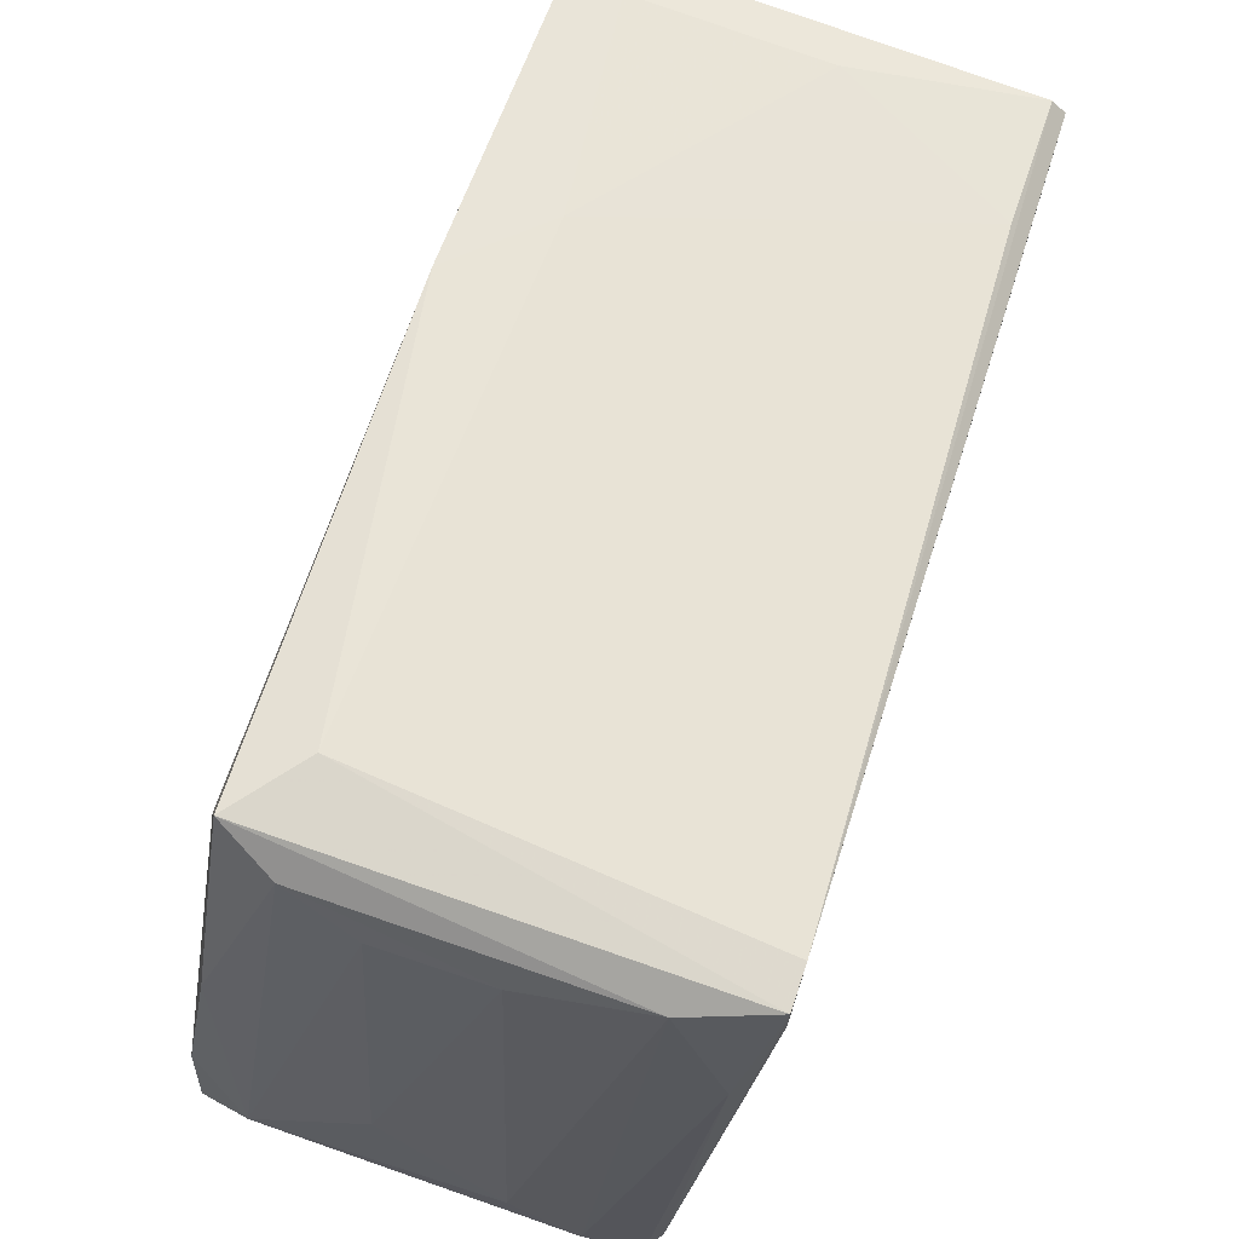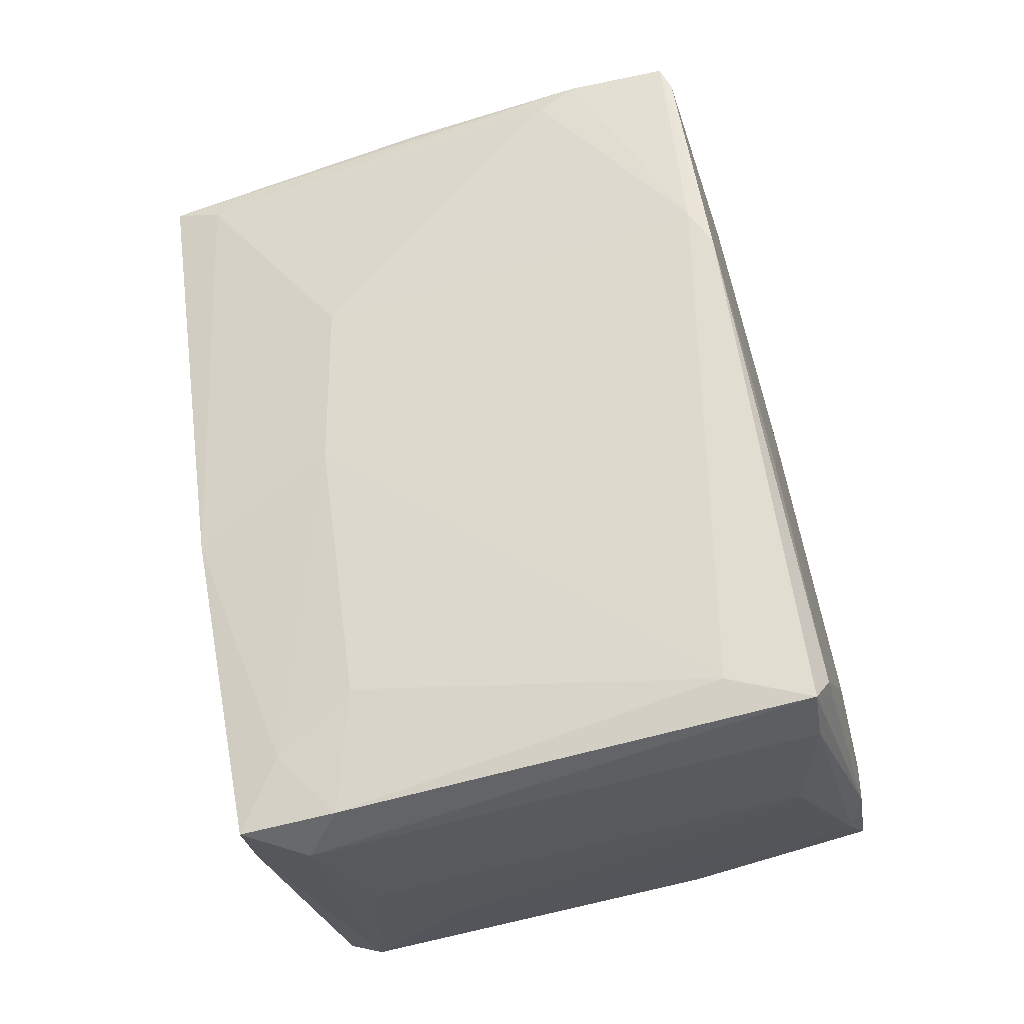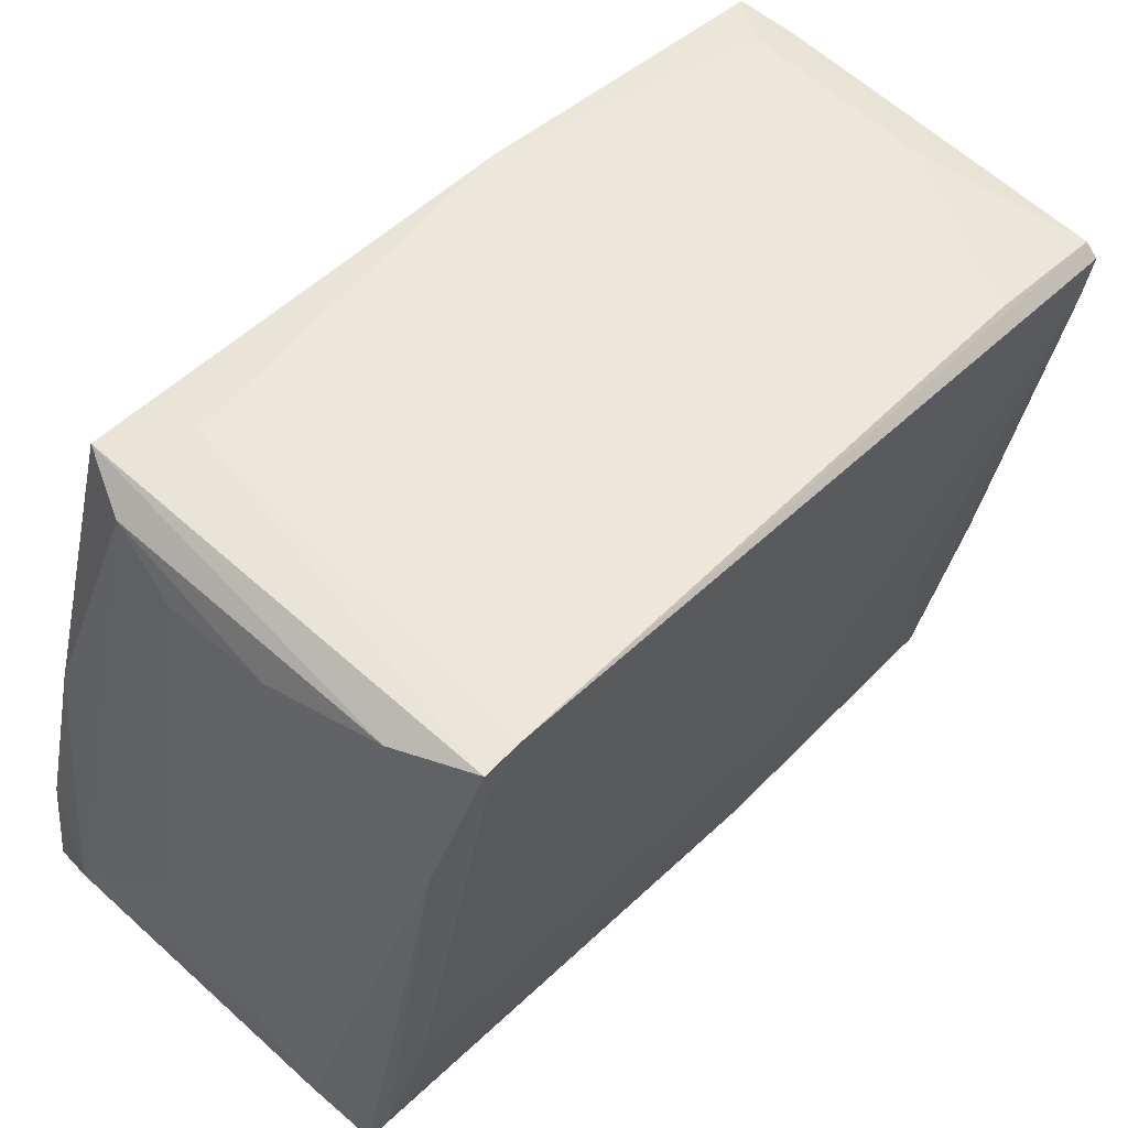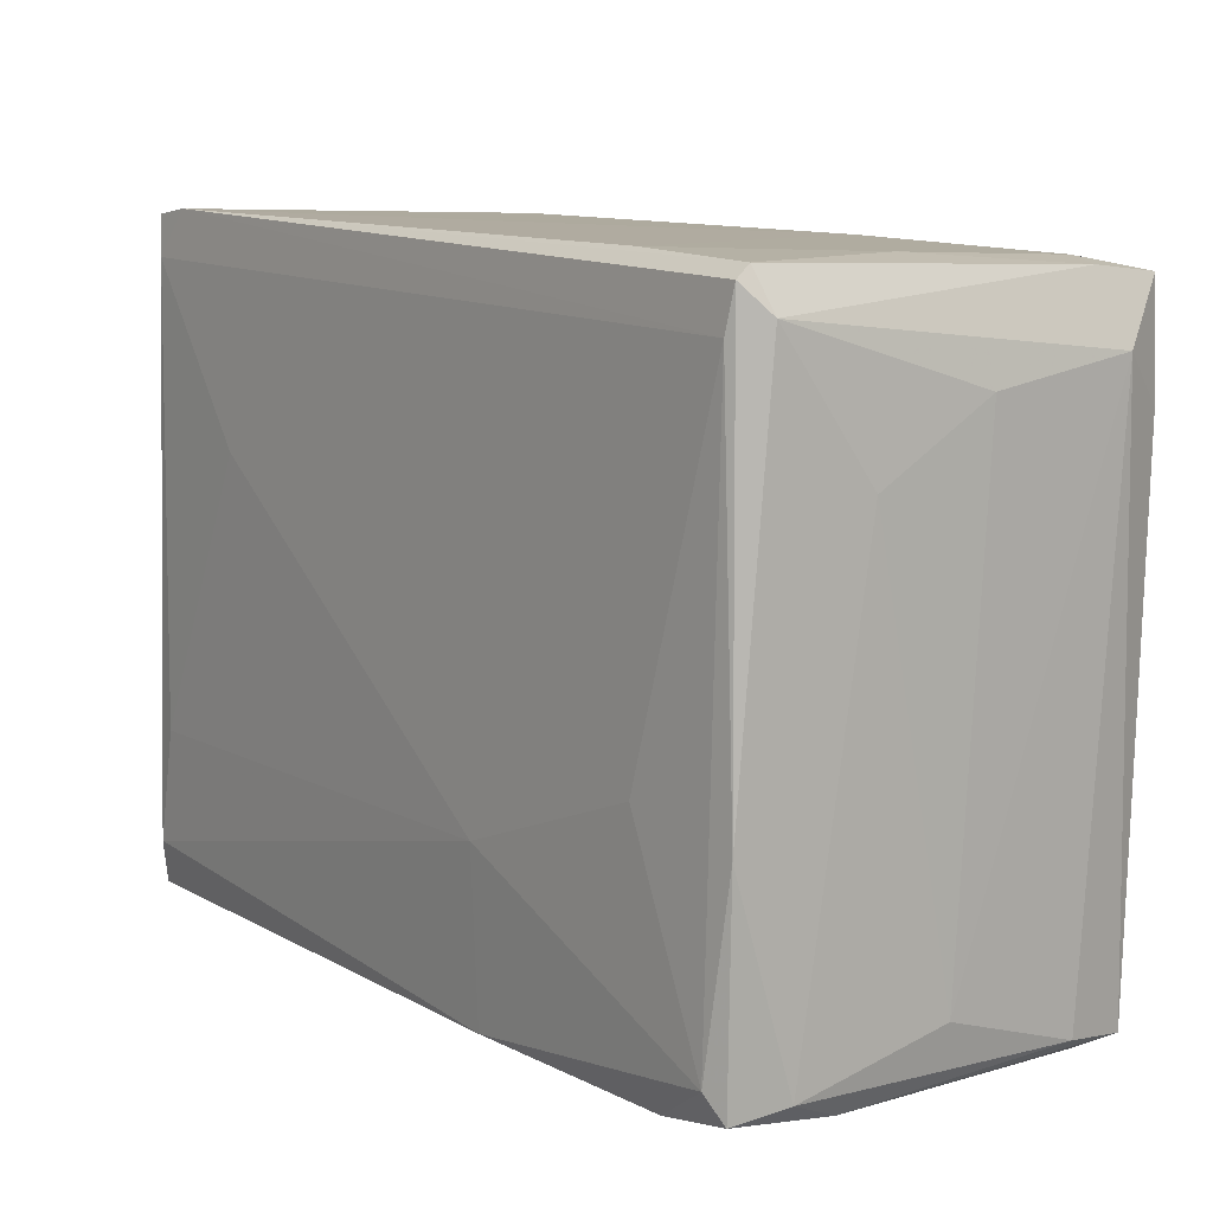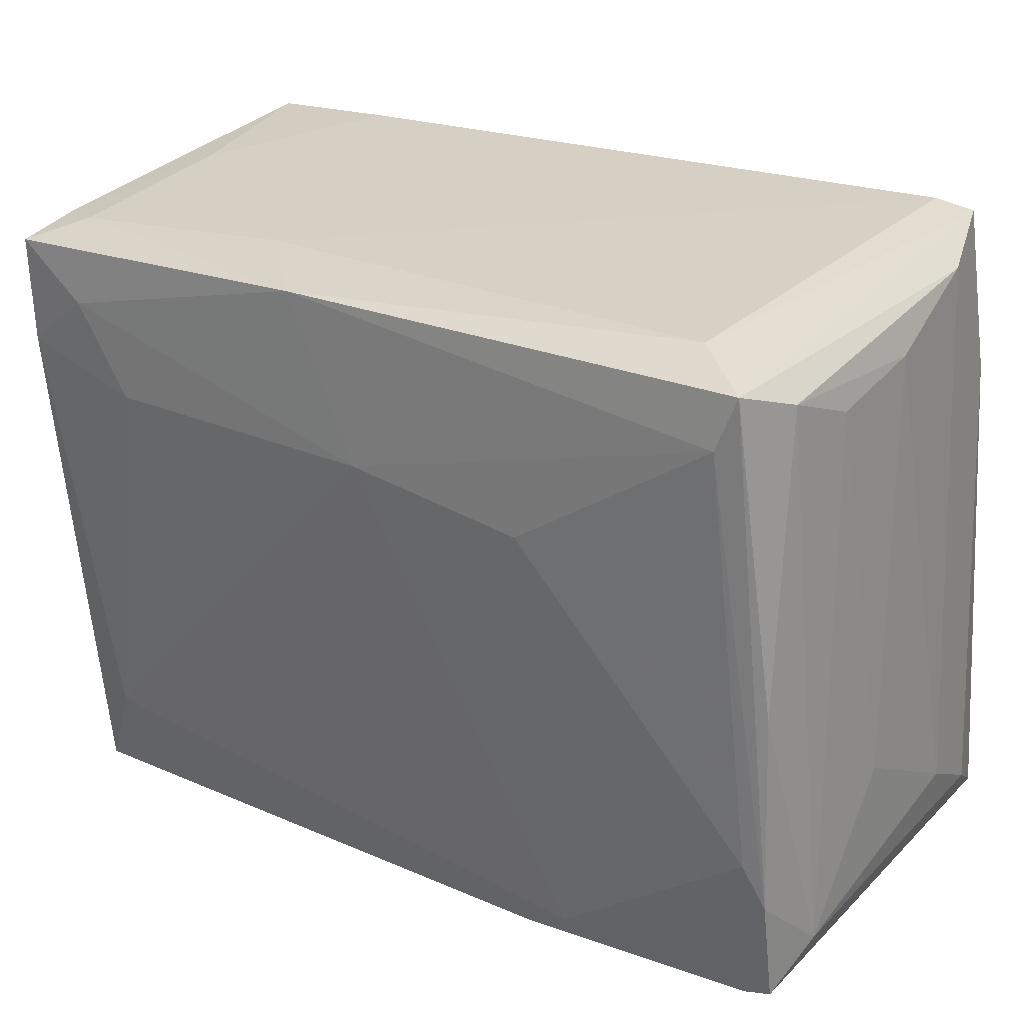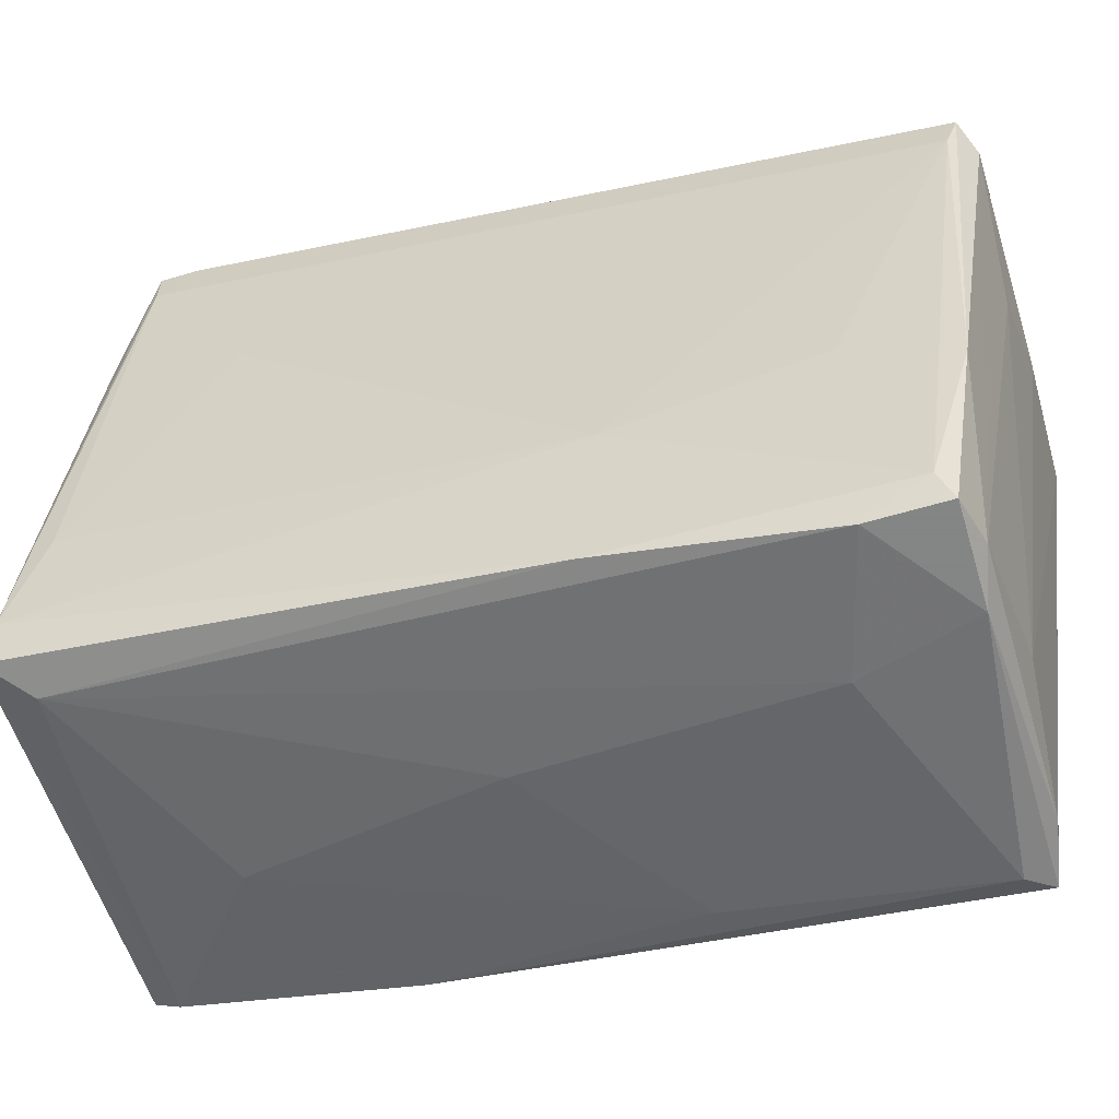
<metadata>
{"format":"obj","ext":"obj","renderer":"f3d","projection":"perspective","resolution":1024,"background":"white","views":[{"elev":70.7,"azim":18.6,"up":"+Y"},{"elev":-28.2,"azim":-80.8,"up":"+Z"},{"elev":56.5,"azim":42.2,"up":"+Y"},{"elev":-1.1,"azim":143.4,"up":"+Y"},{"elev":37.6,"azim":-54.4,"up":"+Y"},{"elev":-61.6,"azim":106.7,"up":"+Y"}]}
</metadata>
<code>
v -0.01146 0.03246 -0.02075
v -0.01423 0.02829 -0.04435
v 0.01909 -0.02722 0.04868
v 0.01909 -0.03834 -0.03741
v 0.01909 -0.03695 -0.006859
v -0.003128 -0.03417 -0.04157
v -0.02118 -0.03417 -0.008239
v -0.02118 0.02274 -0.04018
v -0.02118 0.0158 -0.04713
v -0.02118 0.008854 0.04451
v 0.01214 -0.03973 -0.04018
v 0.0052 0.03385 0.04173
v 0.0052 0.02691 -0.04435
v 0.02047 -0.02029 -0.04296
v 0.02047 -0.02306 0.04729
v -0.00174 -0.03417 0.005629
v -0.01979 0.03385 -0.01242
v -0.01979 0.02691 -0.04852
v -0.01979 0.03524 0.03618
v 0.01353 -0.02167 0.05007
v -0.00868 -0.02861 0.03339
v 0.006588 -0.04112 -0.03878
v 0.006588 -0.01612 0.05007
v 0.02186 -0.02029 -0.009628
v 0.02186 0.01997 -0.04991
v 0.02186 -0.01196 0.04312
v 0.02186 -0.01612 -0.03185
v -0.000352 0.0158 -0.04991
v -0.0184 0.0408 0.03757
v -0.0184 -0.03694 -0.04018
v -0.0184 -0.01889 0.05007
v 0.01492 -0.02861 0.04451
v -0.02534 -0.02722 -0.03602
v -0.02534 -0.02584 0.02507
v -0.02534 -0.02861 0.0209
v -0.02534 -0.03694 -0.03878
v 0.02325 0.02413 -0.04852
v 0.02325 0.02691 -0.03463
v 0.02325 0.02274 0.04173
v -0.02395 -0.02306 0.04868
v -0.02395 -0.02445 0.0459
v -0.02395 -0.007786 0.04451
v -0.02395 -0.01196 0.04729
v -0.005904 0.03385 0.04173
v -0.005904 -0.006398 0.04868
v 0.02464 0.02274 -0.04852
v 0.02464 0.01857 -0.04713
v 0.02464 0.01441 0.02645
v -0.01284 0.0408 0.03062
v -0.01284 0.02691 -0.04852
v -0.01284 0.03801 0.04034
v -0.01562 0.01996 -0.04991
v 0.002424 -0.03973 -0.02629
v 0.0177 0.03663 0.04034
v 0.0177 -0.04112 -0.03046
v 0.0177 -0.04112 -0.03878
v -0.02256 0.01857 -0.00269
v -0.02256 0.01857 0.01673
v -0.02256 -0.03833 -0.03602
v -0.02256 0.01441 -0.03323
v 0.01076 0.007467 -0.04852
v 0.02603 0.03385 0.03757
v 0.02603 0.03802 0.03757
v 0.02603 0.03802 0.03339
f 12 51 44
f 63 29 54
f 54 29 51
f 29 63 49
f 18 50 25
f 36 35 33
f 28 6 52
f 18 25 52
f 25 28 52
f 38 1 64
f 49 63 64
f 1 49 64
f 36 22 59
f 35 36 59
f 22 53 59
f 22 56 55
f 53 22 55
f 32 53 55
f 56 4 55
f 18 8 17
f 29 49 17
f 49 1 17
f 46 64 47
f 48 24 47
f 40 3 31
f 3 20 31
f 43 40 31
f 54 51 12
f 43 29 19
f 29 17 19
f 56 22 11
f 22 36 30
f 36 52 30
f 52 6 30
f 11 22 30
f 6 11 30
f 63 54 39
f 3 15 39
f 15 63 39
f 20 3 39
f 54 20 39
f 1 38 13
f 20 54 23
f 45 31 23
f 31 20 23
f 12 45 23
f 54 12 23
f 3 32 5
f 15 3 5
f 24 15 5
f 4 24 5
f 32 55 5
f 55 4 5
f 35 40 34
f 33 35 34
f 40 43 34
f 53 32 16
f 32 21 16
f 3 40 41
f 40 35 41
f 32 3 41
f 35 21 41
f 21 32 41
f 63 15 62
f 64 63 62
f 47 64 62
f 48 47 62
f 6 28 61
f 28 25 61
f 11 6 61
f 25 11 61
f 17 8 57
f 8 60 57
f 60 33 57
f 58 19 57
f 19 17 57
f 34 58 57
f 33 34 57
f 25 46 14
f 4 56 14
f 46 47 14
f 47 4 14
f 56 11 14
f 11 25 14
f 15 24 26
f 24 48 26
f 62 15 26
f 48 62 26
f 46 25 37
f 25 50 37
f 64 46 37
f 38 64 37
f 50 13 37
f 13 38 37
f 43 19 42
f 19 58 42
f 58 34 42
f 34 43 42
f 8 18 9
f 36 33 9
f 52 36 9
f 18 52 9
f 60 8 9
f 33 60 9
f 24 4 27
f 4 47 27
f 47 24 27
f 50 18 2
f 18 17 2
f 17 1 2
f 13 50 2
f 1 13 2
f 51 29 10
f 29 43 10
f 31 51 10
f 43 31 10
f 35 59 7
f 59 53 7
f 21 35 7
f 53 16 7
f 16 21 7
f 31 45 44
f 51 31 44
f 45 12 44

</code>
